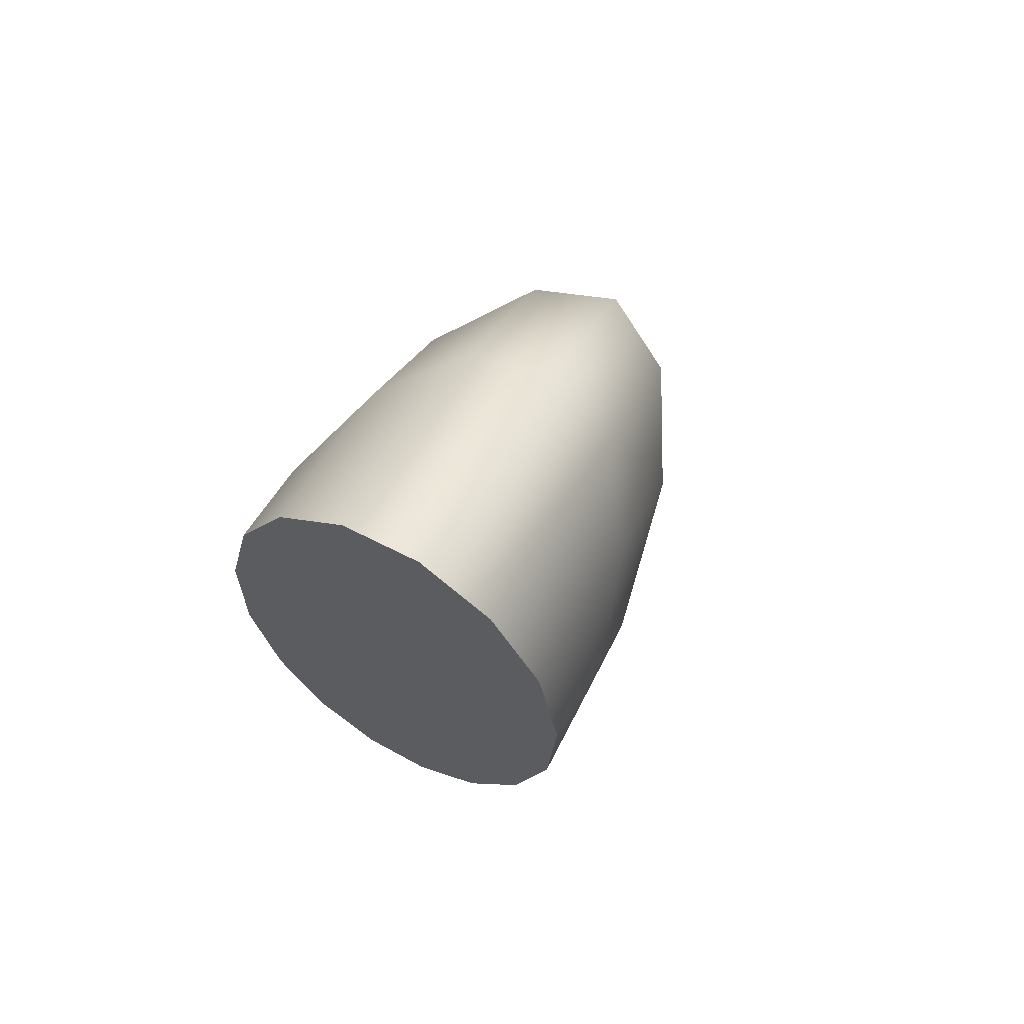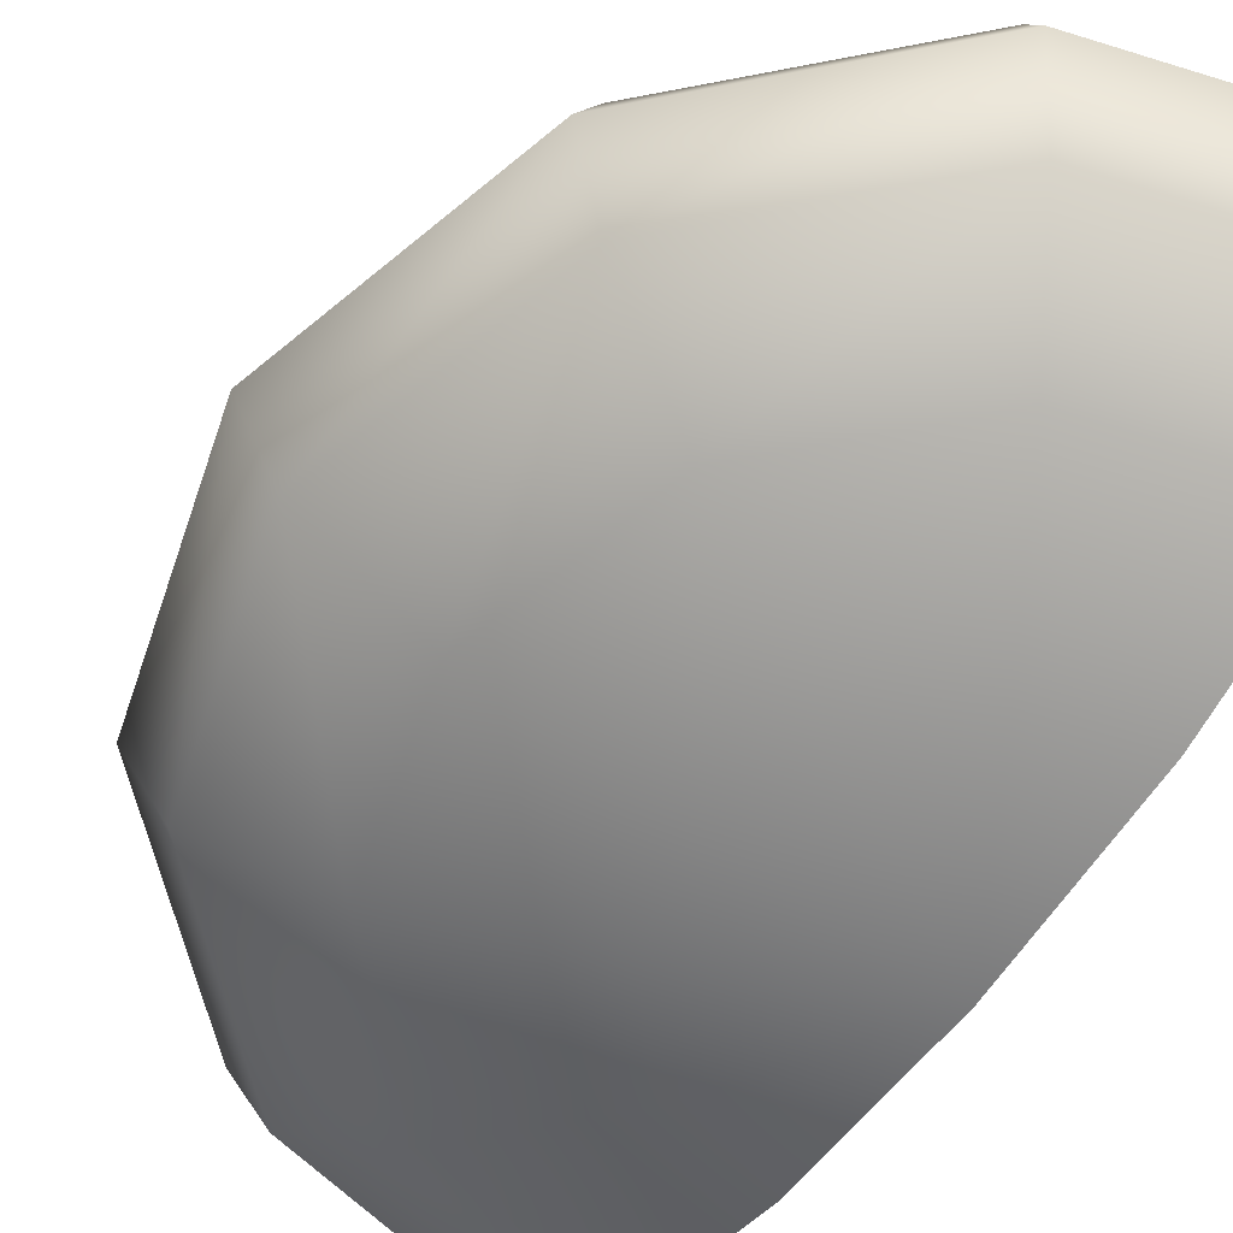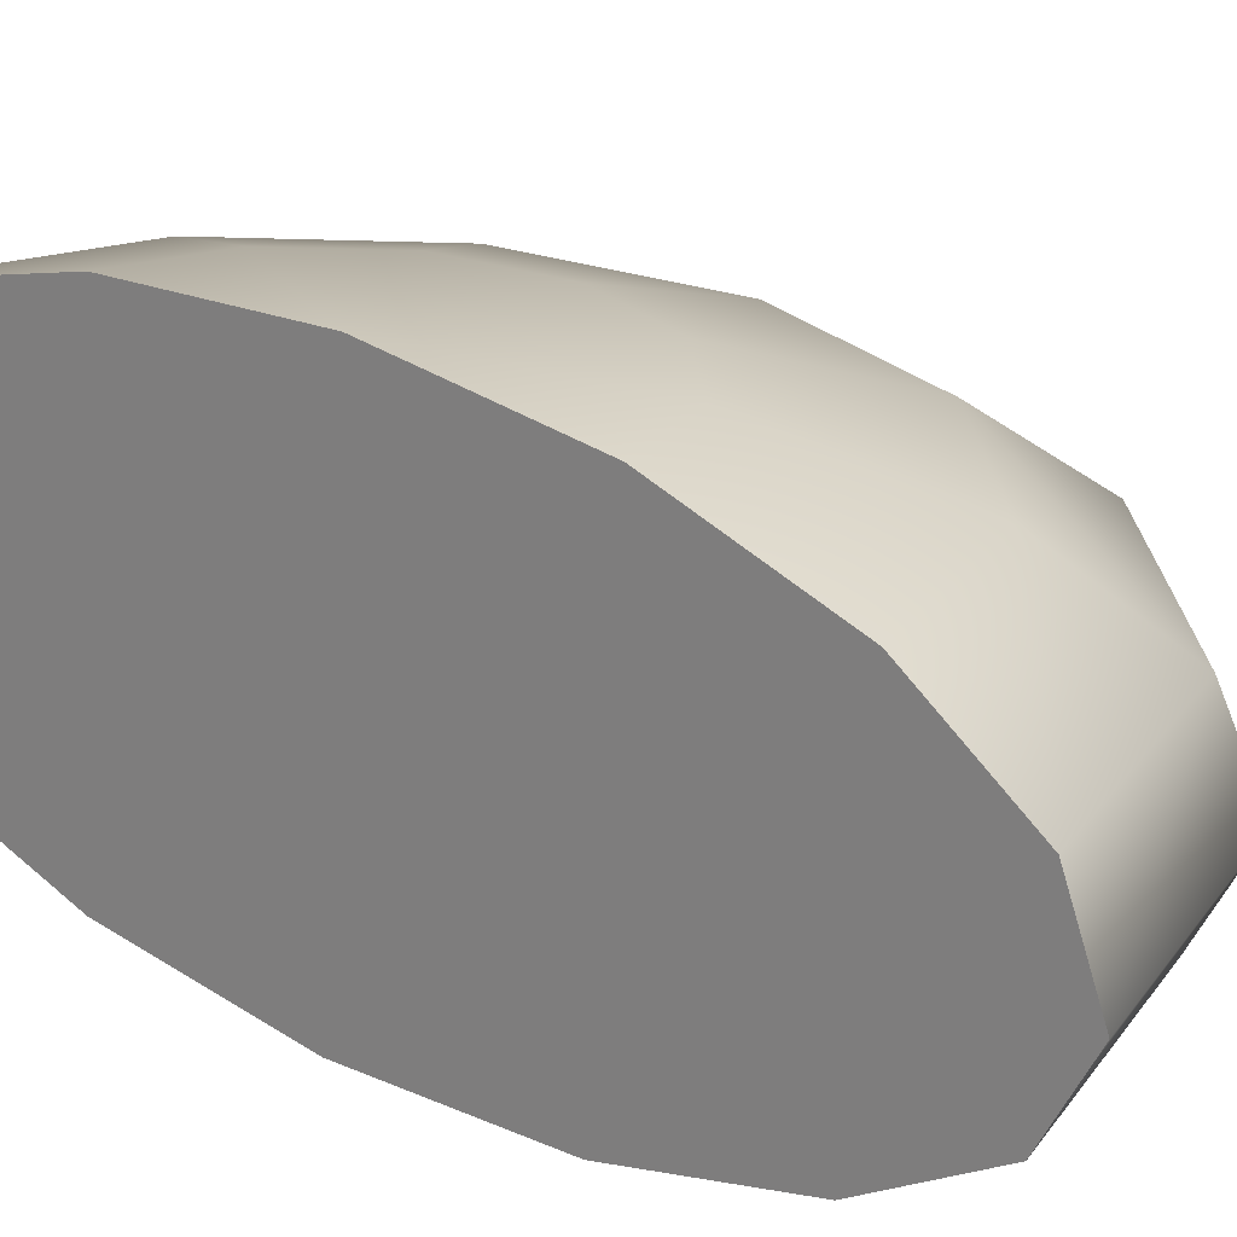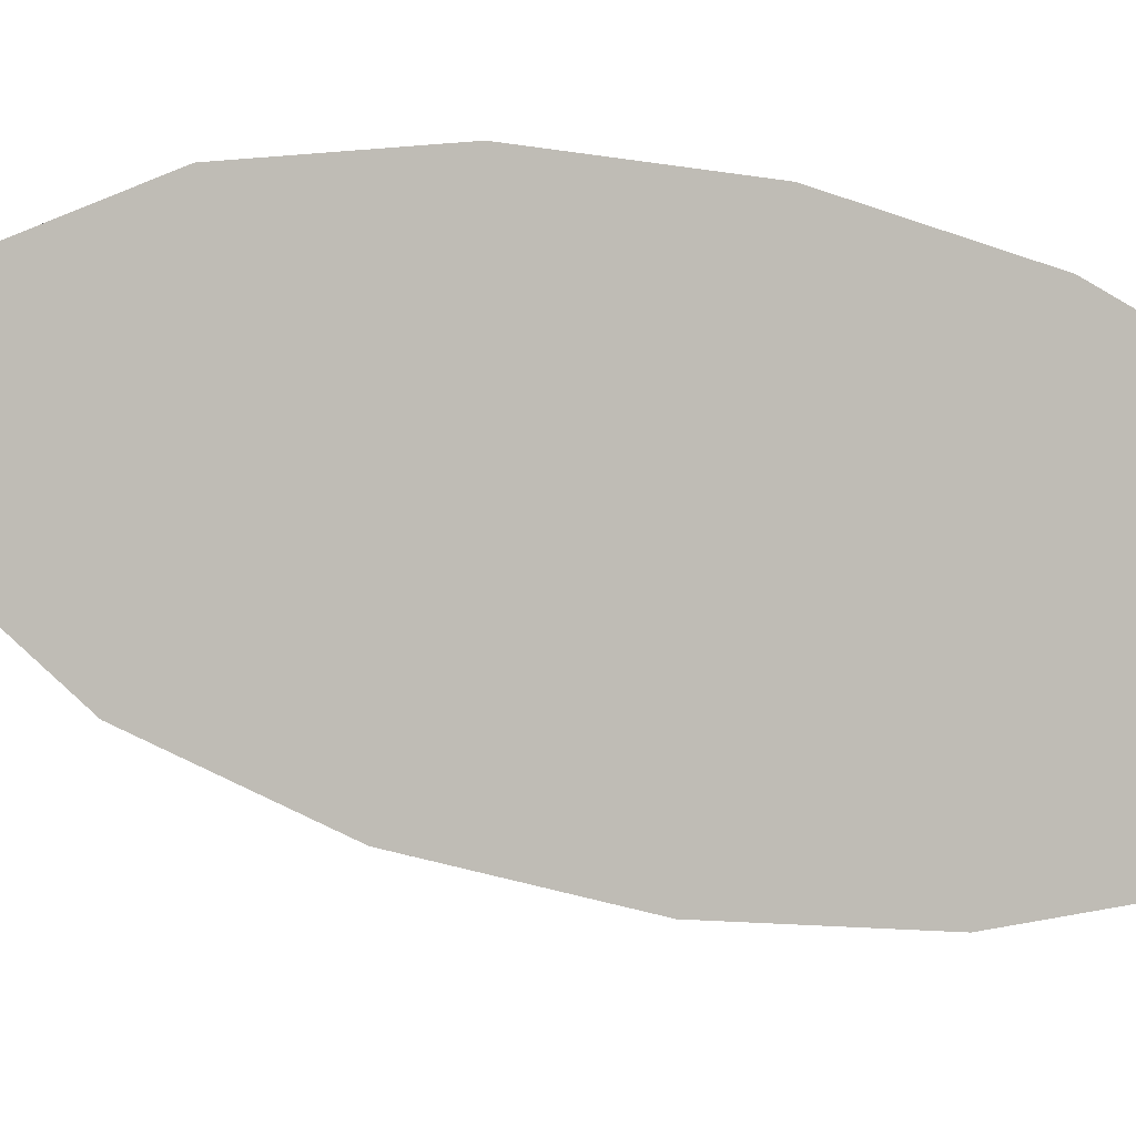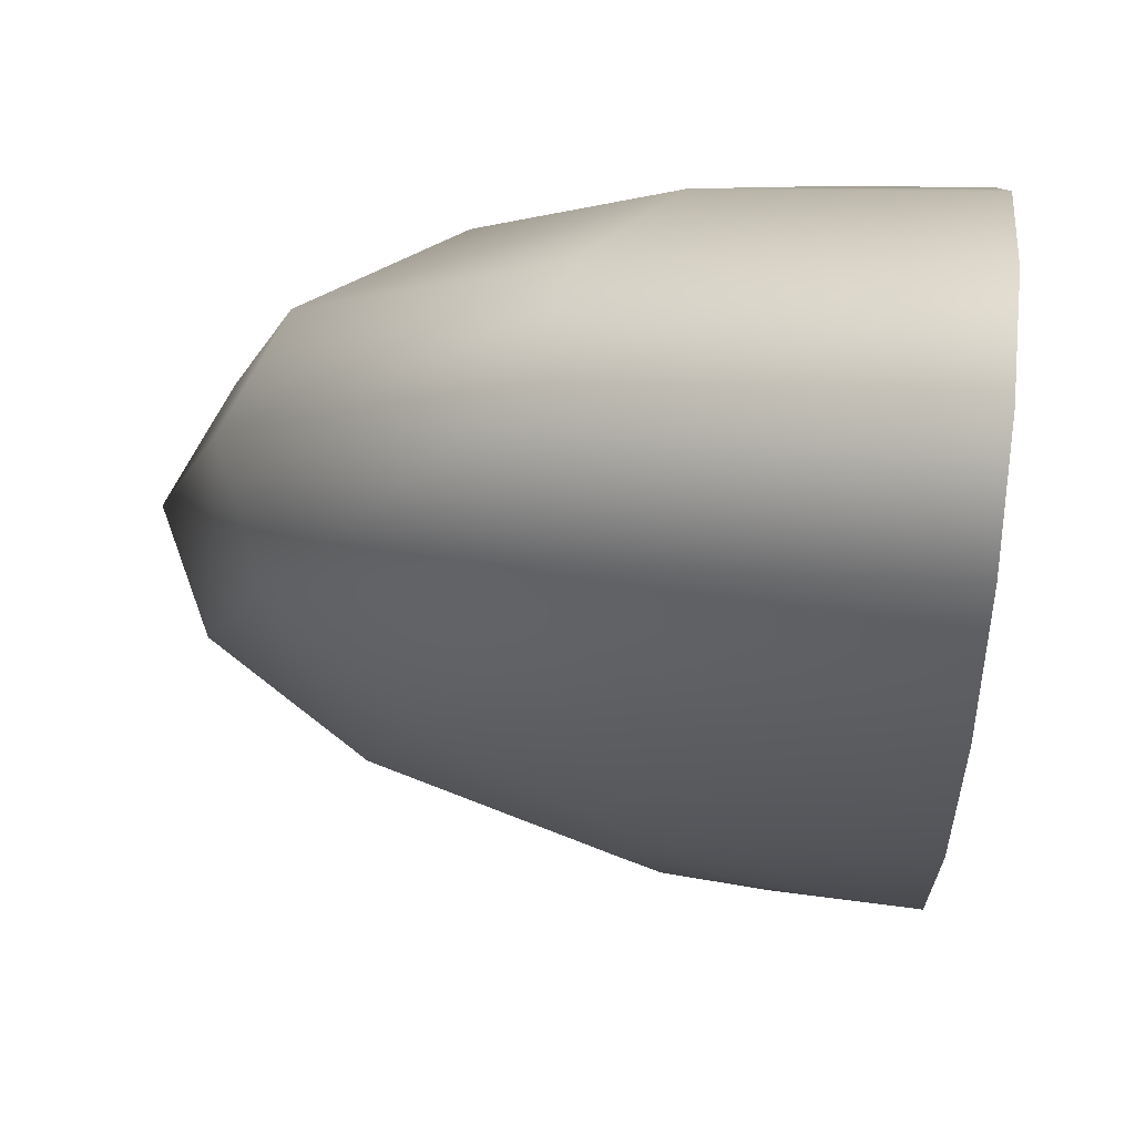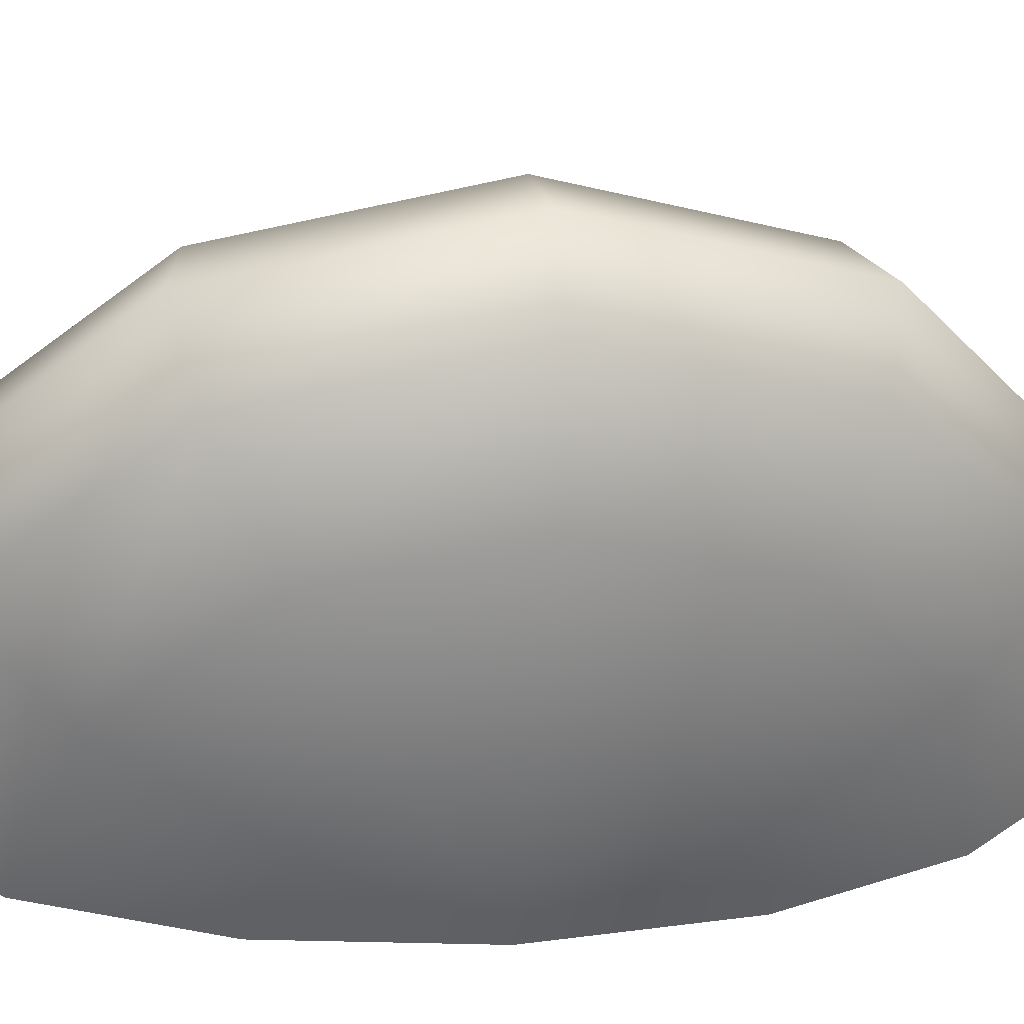
<metadata>
{"format":"obj","ext":"obj","renderer":"f3d","projection":"perspective","resolution":1024,"background":"white","views":[{"elev":69.3,"azim":126.4,"up":"+Y"},{"elev":-46.9,"azim":-33.8,"up":"+Z"},{"elev":14.5,"azim":129.7,"up":"+Z"},{"elev":-3.4,"azim":66.4,"up":"+Z"},{"elev":-1.3,"azim":2.1,"up":"+Z"},{"elev":-40.5,"azim":-97.4,"up":"+Z"}]}
</metadata>
<code>
g default
v -0.08582 0.4557 -0.3286
v 0.02886 0.3404 -0.3223
v 0.1855 0.2968 -0.3297
v 0.1855 0.9196 -0.4172
v 0.02886 0.8797 -0.3981
v -0.08582 0.7671 -0.3724
v -0.1278 0.6119 -0.347
v -0.3094 0.3371 -0.2155
v -0.09747 0.1239 -0.2038
v 0.192 0.04343 -0.2174
v 0.192 1.194 -0.3792
v -0.09747 1.12 -0.3439
v -0.3094 0.9124 -0.2964
v -0.3869 0.6257 -0.2494
v -0.4534 0.2665 -0.07768
v -0.1765 -0.01194 -0.06239
v 0.2017 -0.1171 -0.08019
v 0.2017 1.386 -0.2915
v -0.1765 1.29 -0.2454
v -0.4534 1.018 -0.1833
v -0.5547 0.6436 -0.1219
v -0.4959 0.2548 0.06389
v -0.1962 -0.04657 0.08043
v 0.2131 -0.1604 0.06117
v 0.2131 1.467 -0.1675
v -0.1962 1.363 -0.1176
v -0.4959 1.068 -0.05046
v -0.6056 0.6629 0.01598
v -0.4305 0.3038 0.1876
v -0.1537 0.02534 0.2029
v 0.2245 -0.07986 0.1851
v 0.2245 1.424 -0.02617
v -0.1537 1.327 0.01993
v -0.4305 1.056 0.08199
v -0.5318 0.6808 0.1434
v -0.2671 0.406 0.2747
v -0.05524 0.1928 0.2864
v 0.2342 0.1123 0.2728
v 0.2342 1.263 0.1111
v -0.05524 1.189 0.1464
v -0.2671 0.9813 0.1939
v -0.3447 0.6945 0.2408
v -0.03064 0.5458 0.3119
v 0.08404 0.4304 0.3182
v 0.2407 0.3869 0.3108
v 0.2407 1.01 0.2233
v 0.08404 0.9698 0.2424
v -0.03064 0.8571 0.2681
v -0.07261 0.702 0.2935
v 0.1832 0.6045 -0.3998
v 0.243 0.7019 0.2935
v 0.2131 1.229 -0.134
v 0.2131 0.9646 -0.09694
v 0.2131 0.6532 -0.05318
v 0.2131 0.3418 -0.00942
v 0.2131 0.07788 0.02768
g FoodLUpperCaninesOverbite
f 1 2 9 8
f 2 3 10 9
f 4 5 12 11
f 5 6 13 12
f 6 7 14 13
f 7 1 8 14
f 8 9 16 15
f 9 10 17 16
f 11 12 19 18
f 12 13 20 19
f 13 14 21 20
f 14 8 15 21
f 15 16 23 22
f 16 17 24 23
f 18 19 26 25
f 19 20 27 26
f 20 21 28 27
f 21 15 22 28
f 22 23 30 29
f 23 24 31 30
f 25 26 33 32
f 26 27 34 33
f 27 28 35 34
f 28 22 29 35
f 29 30 37 36
f 30 31 38 37
f 32 33 40 39
f 33 34 41 40
f 34 35 42 41
f 35 29 36 42
f 36 37 44 43
f 37 38 45 44
f 39 40 47 46
f 40 41 48 47
f 41 42 49 48
f 42 36 43 49
f 2 1 50
f 3 2 50
f 5 4 50
f 6 5 50
f 7 6 50
f 1 7 50
f 43 44 51
f 44 45 51
f 46 47 51
f 47 48 51
f 48 49 51
f 49 43 51
f 25 52 11 18
f 55 3 50 54
f 53 54 50 4
f 52 53 4 11
f 39 52 25 32
f 46 53 52 39
f 51 54 53 46
f 45 55 54 51
f 38 56 55 45
f 10 3 55 56
f 24 56 38 31
f 10 56 24 17

</code>
